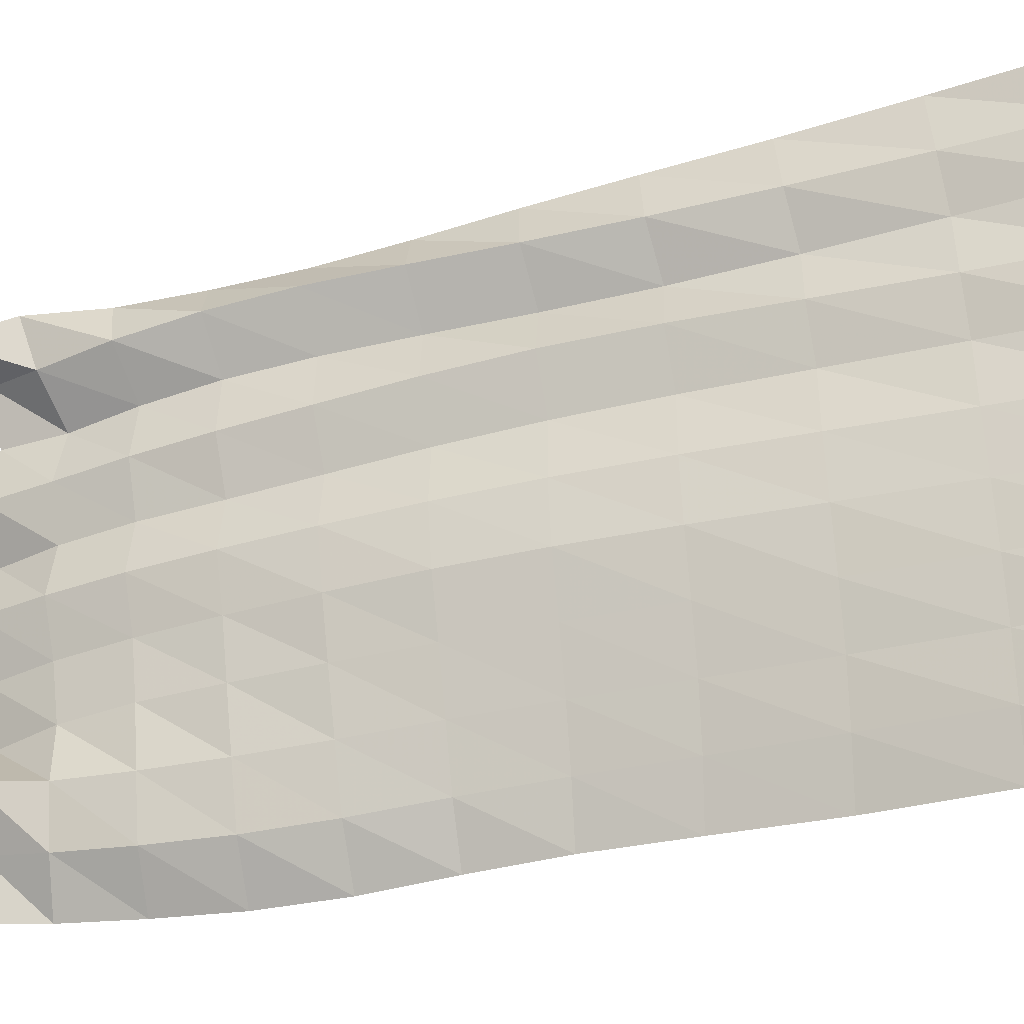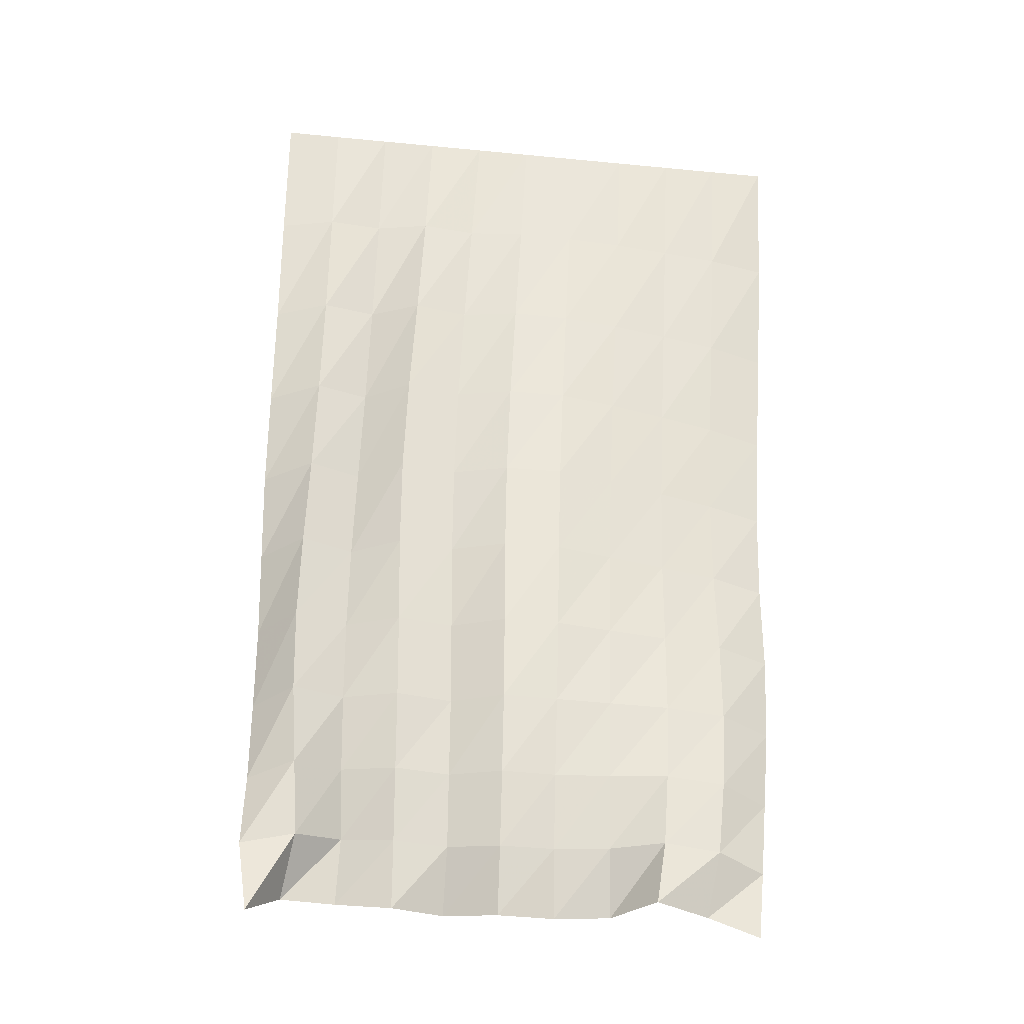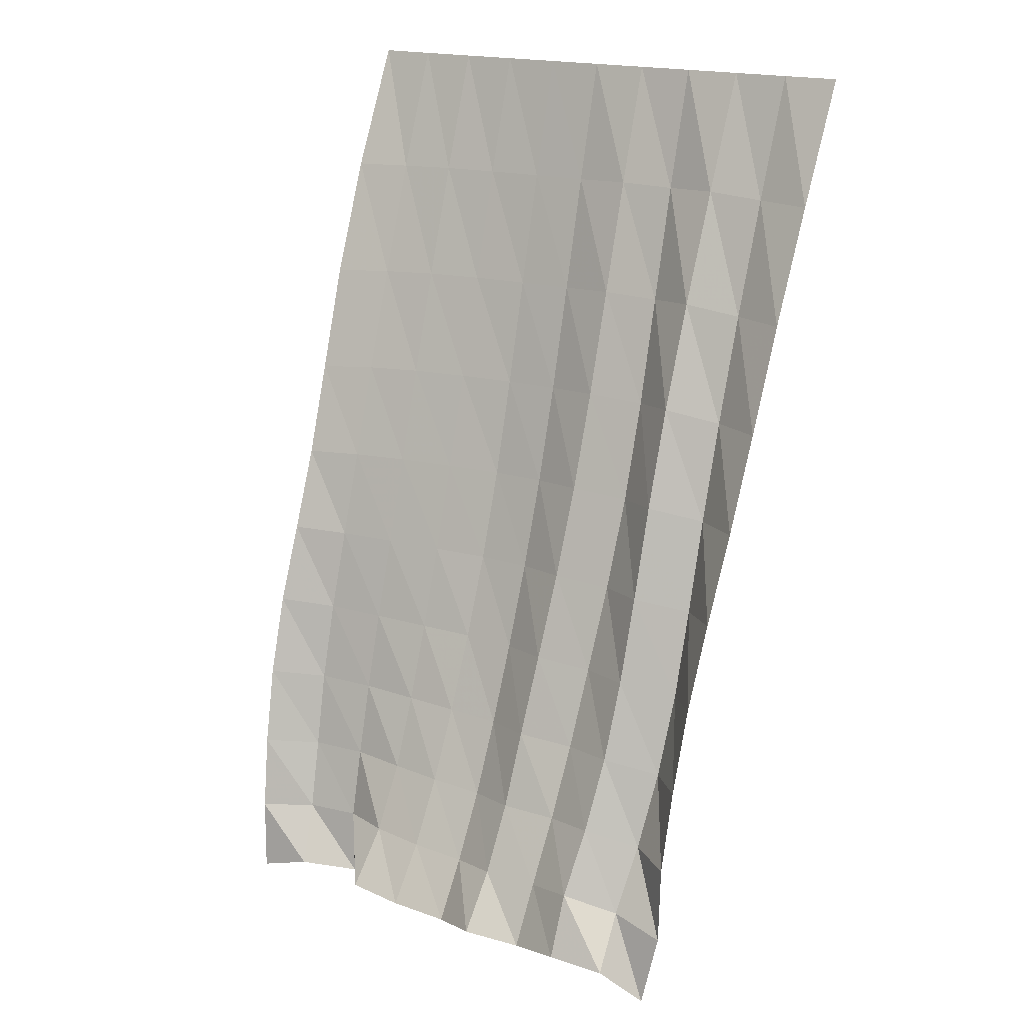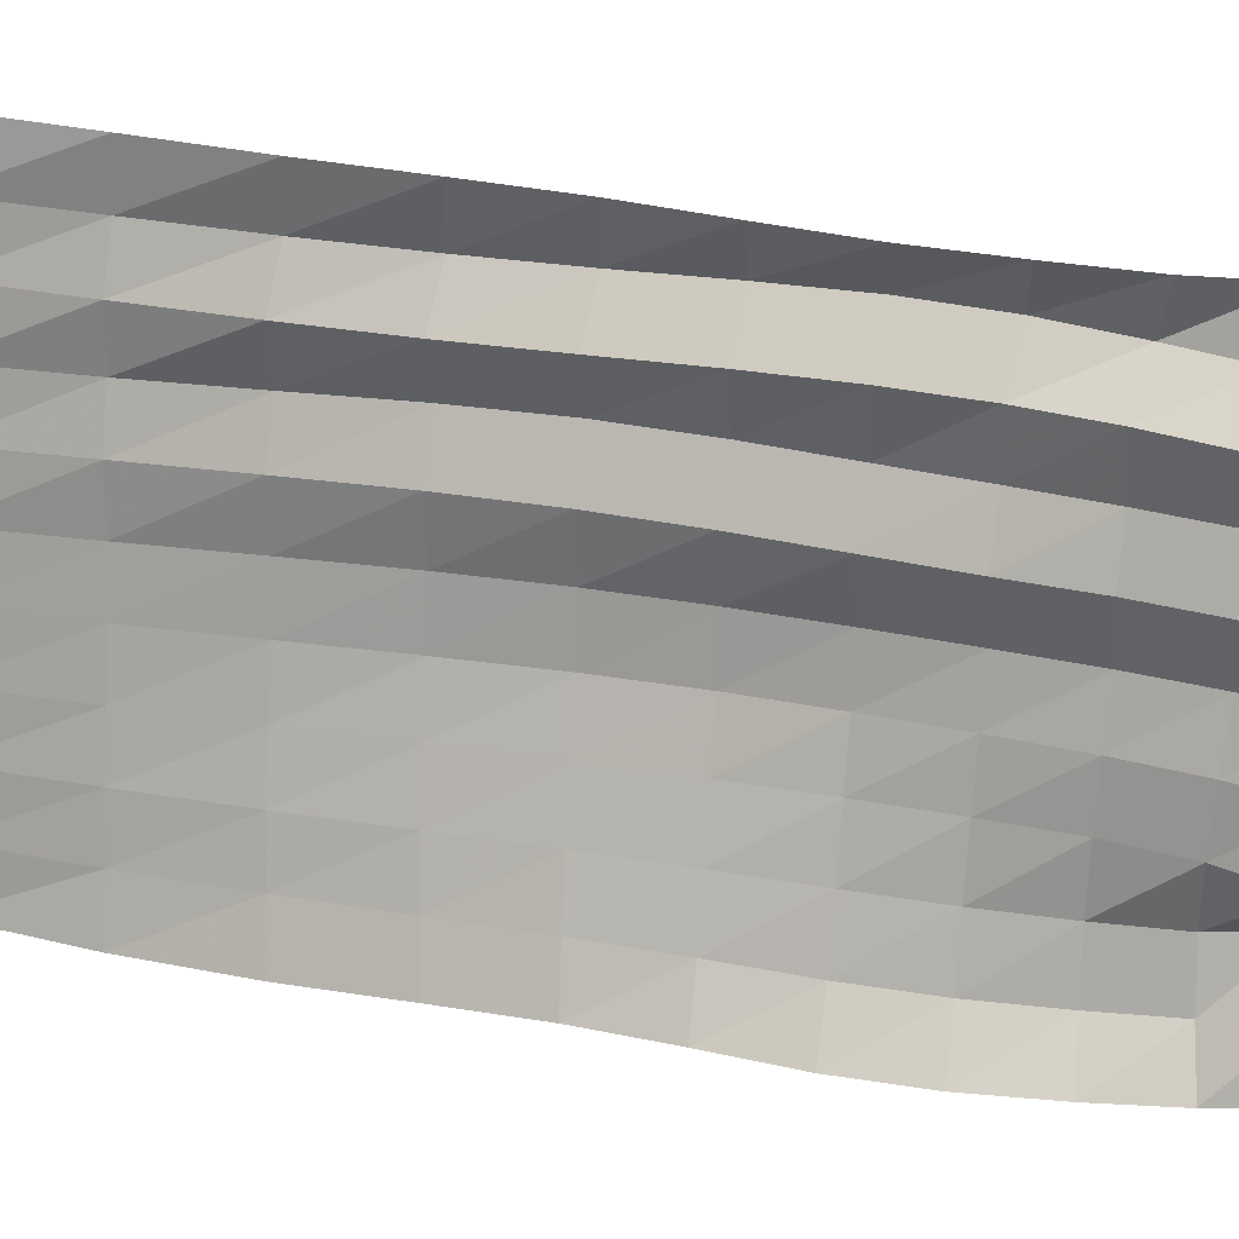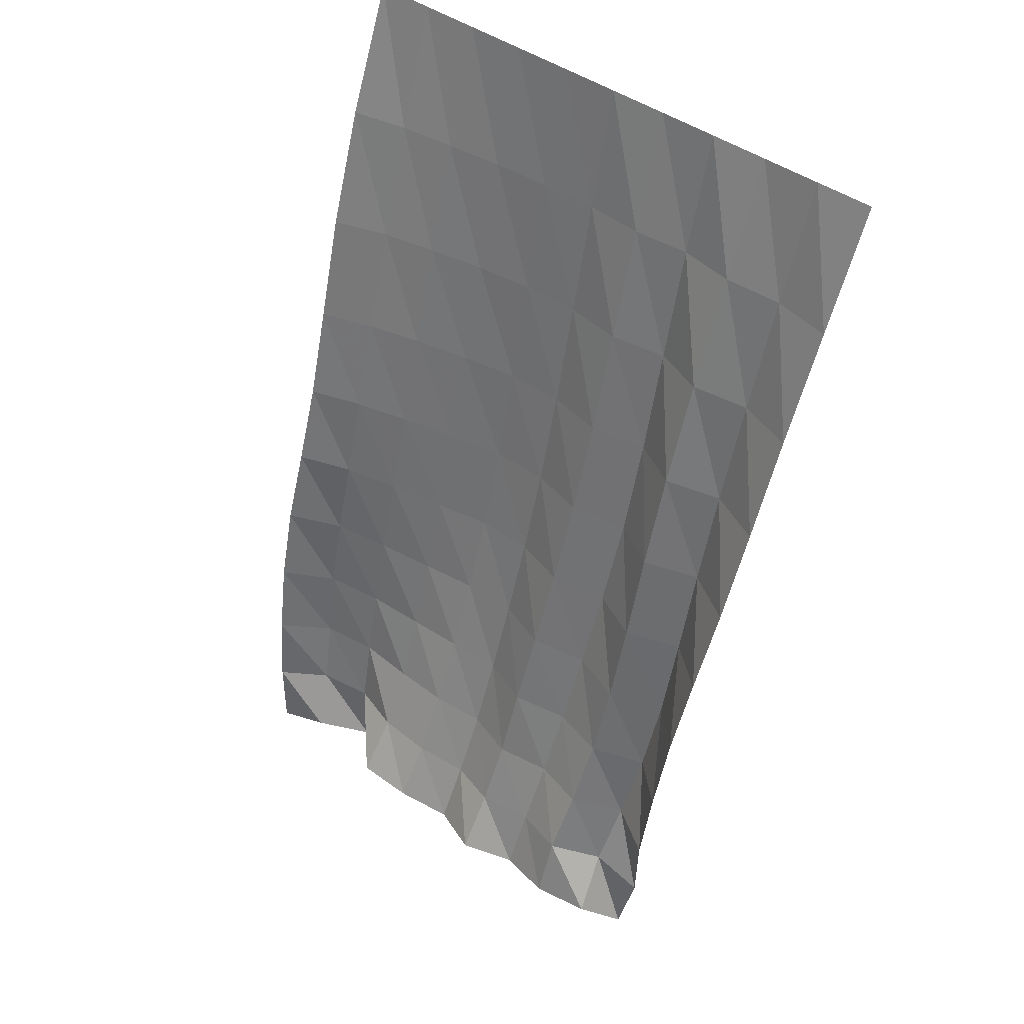
<metadata>
{"format":"obj","ext":"obj","renderer":"f3d","projection":"perspective","resolution":1024,"background":"white","views":[{"elev":66.5,"azim":-94.3,"up":"+Y"},{"elev":-48.1,"azim":173.8,"up":"+Z"},{"elev":18.0,"azim":34.3,"up":"+Z"},{"elev":-74.9,"azim":87.2,"up":"+Y"},{"elev":49.1,"azim":36.7,"up":"+Z"}]}
</metadata>
<code>
v  -5.6e-05  5.999  -0.002129
v  0.5  5.999  -0.00389
v  1  5.999  -0.00378
v  1.5  5.999  -0.003737
v  2  5.999  -0.0037
v  2.5  5.999  -0.003673
v  3  5.999  -0.003576
v  3.5  5.999  -0.003621
v  4  5.999  -0.003598
v  4.5  5.999  -0.003802
v  5  5.999  -0.00211
v  -0.003643  5.512  -1.093
v  0.5072  5.594  -1.084
v  1.012  5.632  -1.071
v  1.513  5.673  -1.068
v  2.021  5.695  -1.065
v  2.526  5.698  -1.061
v  3.034  5.64  -1.04
v  3.516  5.692  -1.056
v  3.993  5.593  -1.035
v  4.477  5.652  -1.079
v  4.969  5.556  -1.087
v  0.01768  5.102  -2.118
v  0.5272  5.227  -2.097
v  1.028  5.296  -2.076
v  1.534  5.371  -2.073
v  2.044  5.419  -2.071
v  2.554  5.418  -2.062
v  3.063  5.316  -2.027
v  3.543  5.406  -2.058
v  3.989  5.212  -2.016
v  4.456  5.34  -2.096
v  4.934  5.173  -2.098
v  0.05395  4.776  -3.051
v  0.5509  4.903  -3.023
v  1.047  4.997  -3.007
v  1.557  5.091  -3.007
v  2.062  5.167  -3.009
v  2.577  5.156  -2.995
v  3.081  5.026  -2.954
v  3.572  5.131  -2.995
v  3.989  4.876  -2.939
v  4.445  5.06  -3.04
v  4.909  4.835  -3.027
v  0.0791  4.494  -3.877
v  0.5655  4.627  -3.866
v  1.061  4.734  -3.863
v  1.571  4.834  -3.868
v  2.073  4.929  -3.878
v  2.585  4.909  -3.863
v  3.08  4.758  -3.817
v  3.58  4.865  -3.866
v  3.996  4.594  -3.809
v  4.445  4.809  -3.91
v  4.884  4.516  -3.876
v  0.07098  4.237  -4.622
v  0.552  4.411  -4.649
v  1.061  4.507  -4.659
v  1.575  4.599  -4.67
v  2.07  4.69  -4.684
v  2.574  4.674  -4.675
v  3.058  4.498  -4.624
v  3.556  4.605  -4.677
v  4  4.363  -4.628
v  4.453  4.583  -4.721
v  4.836  4.238  -4.666
v  0.04277  4.009  -5.341
v  0.5196  4.235  -5.39
v  1.044  4.314  -5.408
v  1.569  4.378  -5.423
v  2.058  4.439  -5.435
v  2.552  4.441  -5.438
v  3.024  4.242  -5.382
v  3.515  4.353  -5.435
v  3.989  4.156  -5.39
v  4.448  4.376  -5.489
v  4.79  4.004  -5.425
v  0.05457  3.799  -6.061
v  0.5087  4.072  -6.103
v  1.034  4.139  -6.113
v  1.559  4.156  -6.125
v  2.048  4.171  -6.135
v  2.531  4.198  -6.156
v  2.992  3.995  -6.094
v  3.481  4.103  -6.141
v  3.963  3.938  -6.09
v  4.409  4.164  -6.211
v  4.764  3.818  -6.172
v  0.1022  3.619  -6.754
v  0.5316  3.915  -6.782
v  1.044  3.963  -6.775
v  1.555  3.912  -6.775
v  2.039  3.888  -6.784
v  2.517  3.936  -6.822
v  2.973  3.758  -6.759
v  3.454  3.836  -6.788
v  3.927  3.676  -6.718
v  4.338  3.945  -6.88
v  4.742  3.682  -6.898
v  0.1547  3.484  -7.414
v  0.5817  3.733  -7.403
v  1.073  3.791  -7.387
v  1.537  3.621  -7.355
v  2.022  3.592  -7.378
v  2.503  3.648  -7.425
v  2.951  3.484  -7.35
v  3.426  3.558  -7.376
v  3.88  3.394  -7.278
v  4.277  3.671  -7.466
v  4.742  3.654  -7.59
v  0.2181  3.404  -8.042
v  0.6777  3.462  -7.91
v  1.153  3.694  -7.955
v  1.499  3.272  -7.838
v  1.994  3.277  -7.89
v  2.491  3.356  -7.948
v  2.948  3.136  -7.832
v  3.404  3.312  -7.915
v  3.888  3.168  -7.81
v  4.361  3.266  -7.868
v  4.633  3.562  -8.216
f 1 2 13
f 1 13 12
f 2 3 14
f 2 14 13
f 3 4 15
f 3 15 14
f 4 5 16
f 4 16 15
f 5 6 17
f 5 17 16
f 6 7 18
f 6 18 17
f 7 8 19
f 7 19 18
f 8 9 20
f 8 20 19
f 9 10 21
f 9 21 20
f 10 11 22
f 10 22 21
f 12 13 24
f 12 24 23
f 13 14 25
f 13 25 24
f 14 15 26
f 14 26 25
f 15 16 27
f 15 27 26
f 16 17 28
f 16 28 27
f 17 18 29
f 17 29 28
f 18 19 30
f 18 30 29
f 19 20 31
f 19 31 30
f 20 21 32
f 20 32 31
f 21 22 33
f 21 33 32
f 23 24 35
f 23 35 34
f 24 25 36
f 24 36 35
f 25 26 37
f 25 37 36
f 26 27 38
f 26 38 37
f 27 28 39
f 27 39 38
f 28 29 40
f 28 40 39
f 29 30 41
f 29 41 40
f 30 31 42
f 30 42 41
f 31 32 43
f 31 43 42
f 32 33 44
f 32 44 43
f 34 35 46
f 34 46 45
f 35 36 47
f 35 47 46
f 36 37 48
f 36 48 47
f 37 38 49
f 37 49 48
f 38 39 50
f 38 50 49
f 39 40 51
f 39 51 50
f 40 41 52
f 40 52 51
f 41 42 53
f 41 53 52
f 42 43 54
f 42 54 53
f 43 44 55
f 43 55 54
f 45 46 57
f 45 57 56
f 46 47 58
f 46 58 57
f 47 48 59
f 47 59 58
f 48 49 60
f 48 60 59
f 49 50 61
f 49 61 60
f 50 51 62
f 50 62 61
f 51 52 63
f 51 63 62
f 52 53 64
f 52 64 63
f 53 54 65
f 53 65 64
f 54 55 66
f 54 66 65
f 56 57 68
f 56 68 67
f 57 58 69
f 57 69 68
f 58 59 70
f 58 70 69
f 59 60 71
f 59 71 70
f 60 61 72
f 60 72 71
f 61 62 73
f 61 73 72
f 62 63 74
f 62 74 73
f 63 64 75
f 63 75 74
f 64 65 76
f 64 76 75
f 65 66 77
f 65 77 76
f 67 68 79
f 67 79 78
f 68 69 80
f 68 80 79
f 69 70 81
f 69 81 80
f 70 71 82
f 70 82 81
f 71 72 83
f 71 83 82
f 72 73 84
f 72 84 83
f 73 74 85
f 73 85 84
f 74 75 86
f 74 86 85
f 75 76 87
f 75 87 86
f 76 77 88
f 76 88 87
f 78 79 90
f 78 90 89
f 79 80 91
f 79 91 90
f 80 81 92
f 80 92 91
f 81 82 93
f 81 93 92
f 82 83 94
f 82 94 93
f 83 84 95
f 83 95 94
f 84 85 96
f 84 96 95
f 85 86 97
f 85 97 96
f 86 87 98
f 86 98 97
f 87 88 99
f 87 99 98
f 89 90 101
f 89 101 100
f 90 91 102
f 90 102 101
f 91 92 103
f 91 103 102
f 92 93 104
f 92 104 103
f 93 94 105
f 93 105 104
f 94 95 106
f 94 106 105
f 95 96 107
f 95 107 106
f 96 97 108
f 96 108 107
f 97 98 109
f 97 109 108
f 98 99 110
f 98 110 109
f 100 101 112
f 100 112 111
f 101 102 113
f 101 113 112
f 102 103 114
f 102 114 113
f 103 104 115
f 103 115 114
f 104 105 116
f 104 116 115
f 105 106 117
f 105 117 116
f 106 107 118
f 106 118 117
f 107 108 119
f 107 119 118
f 108 109 120
f 108 120 119
f 109 110 121
f 109 121 120

</code>
